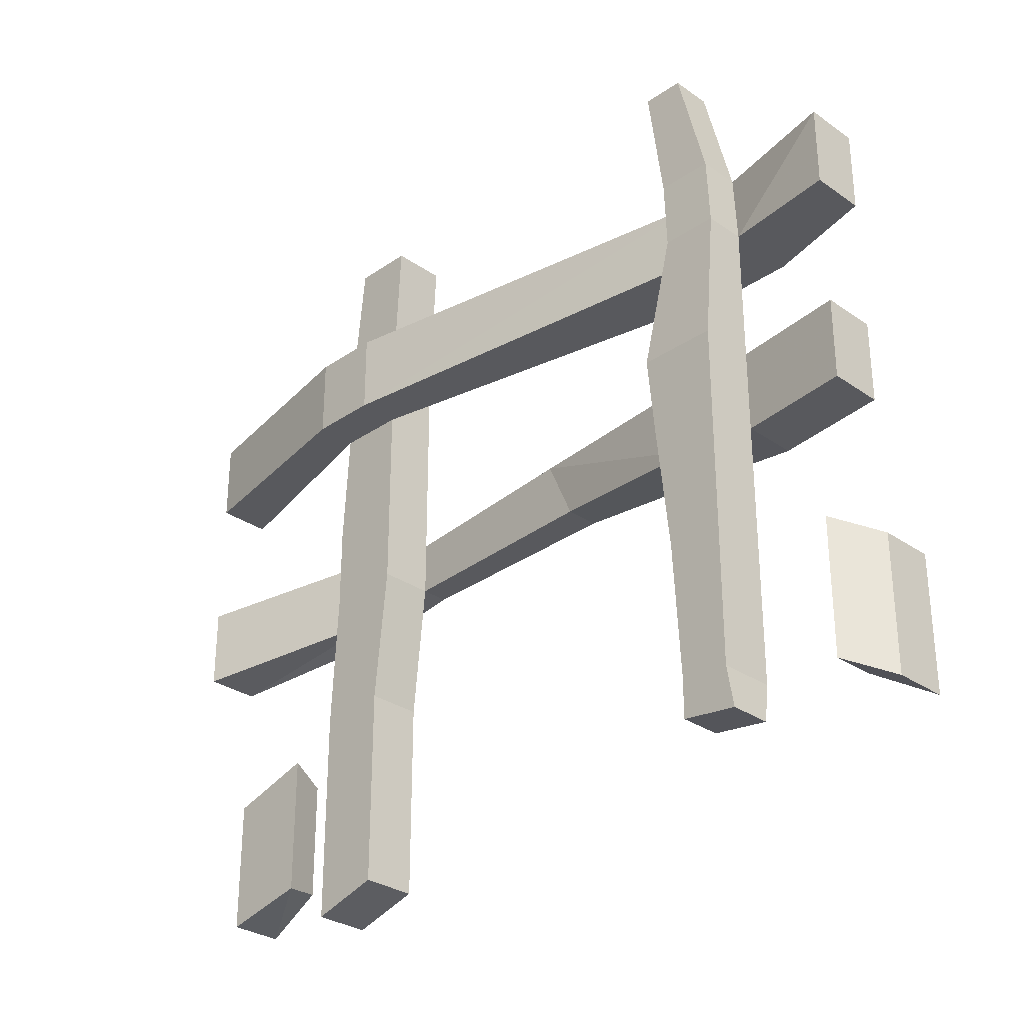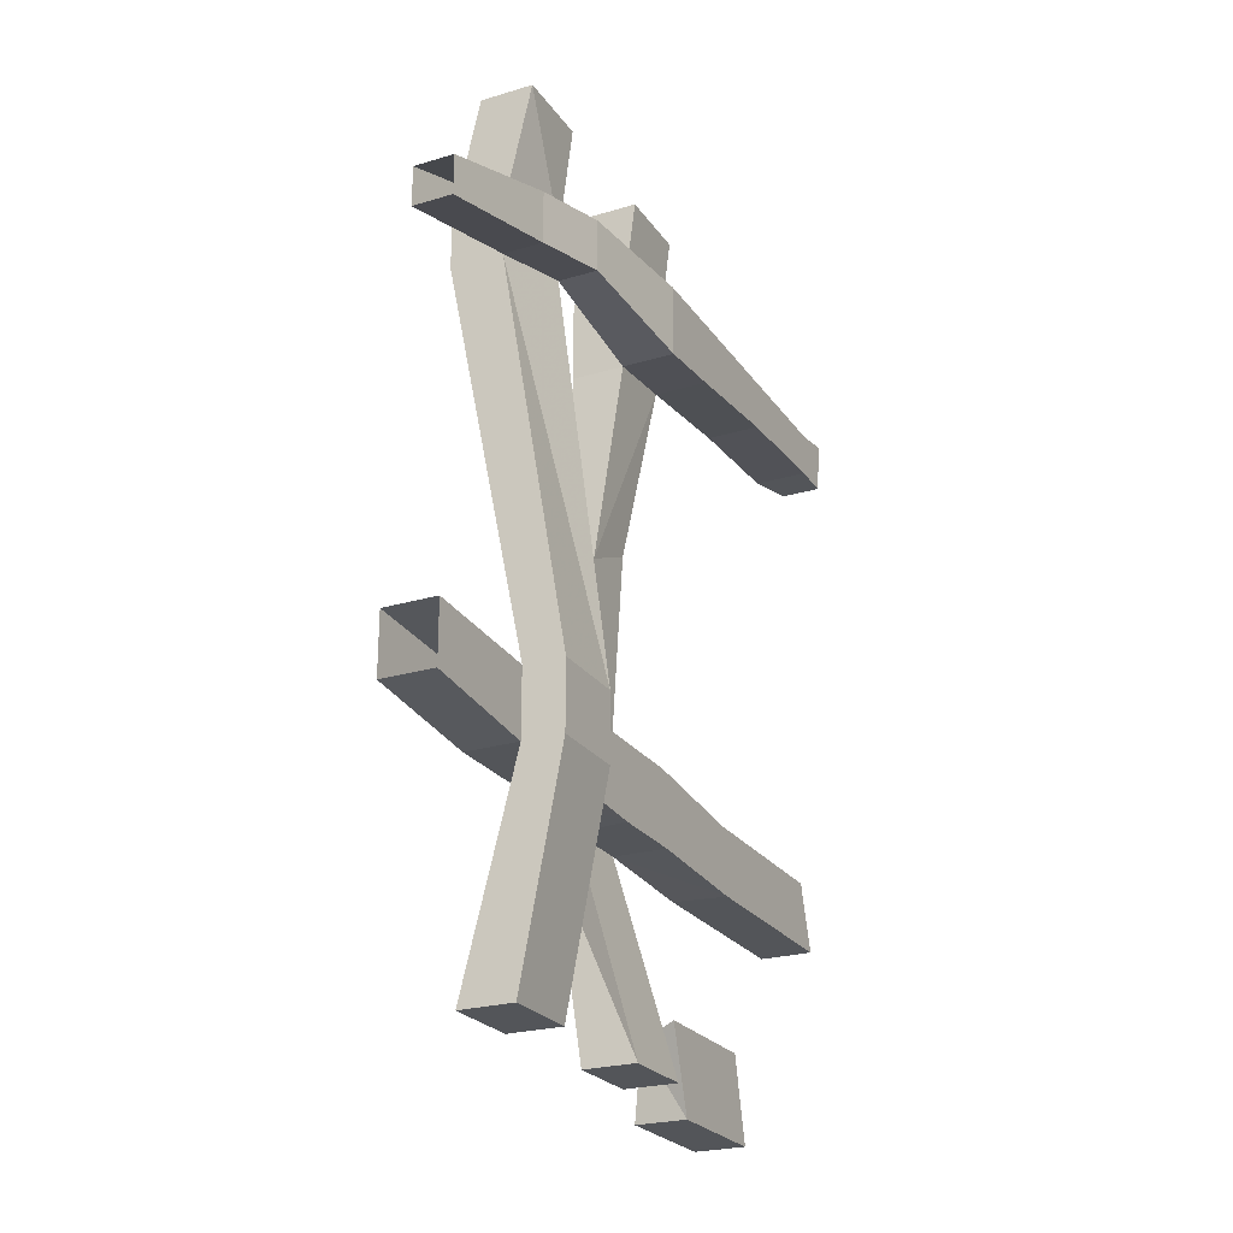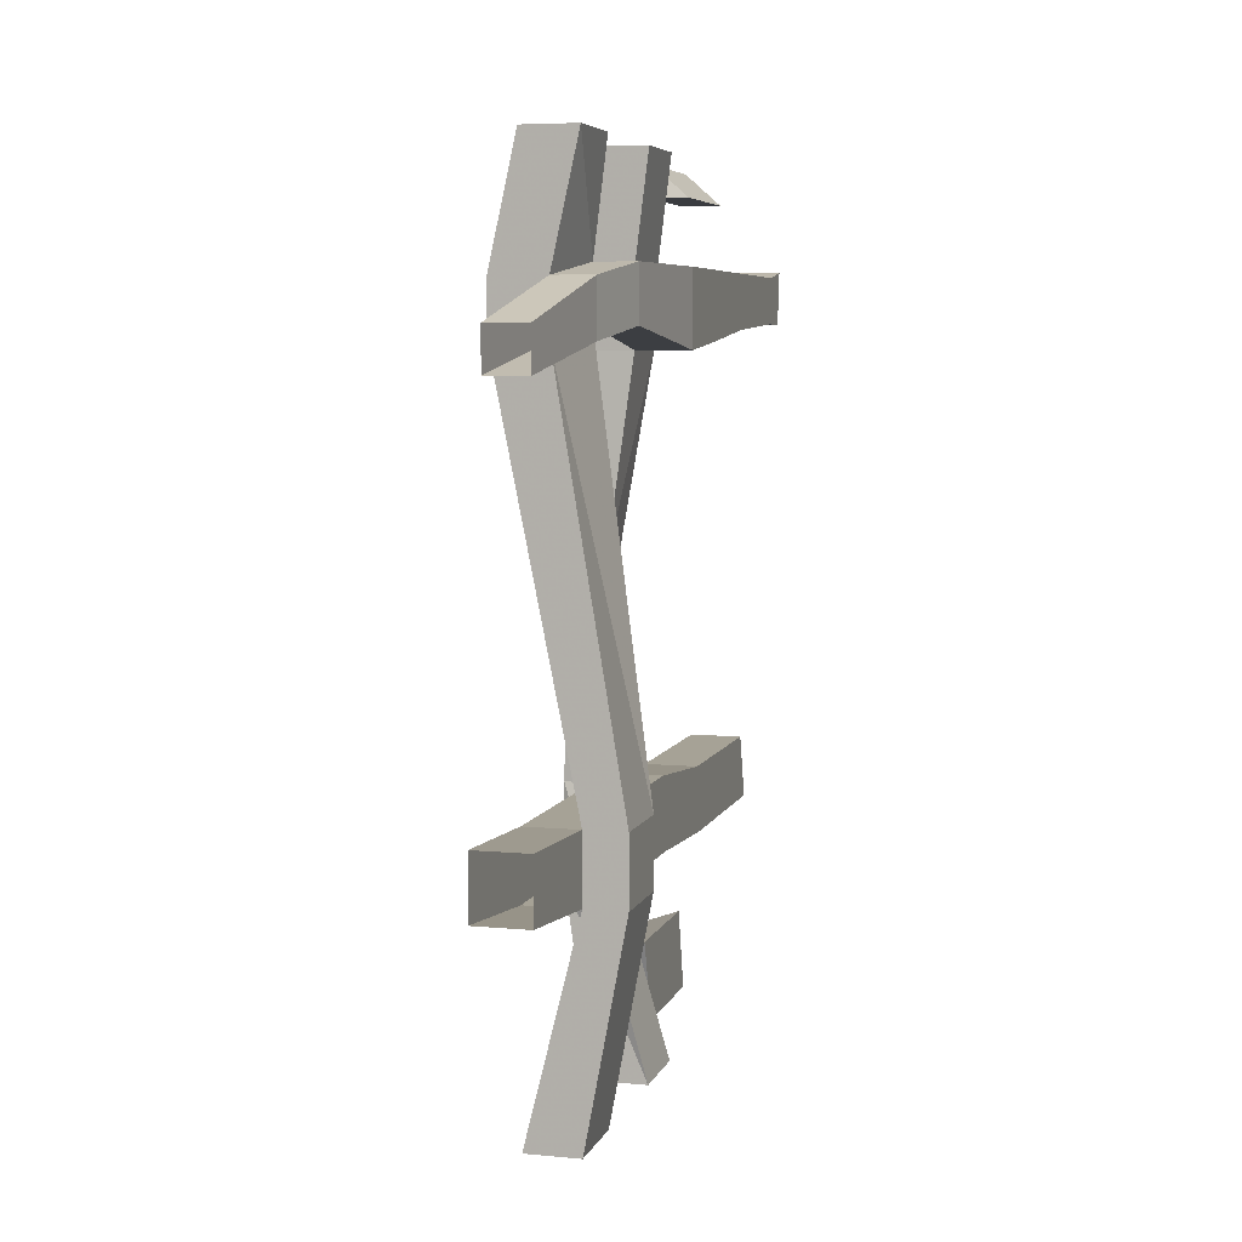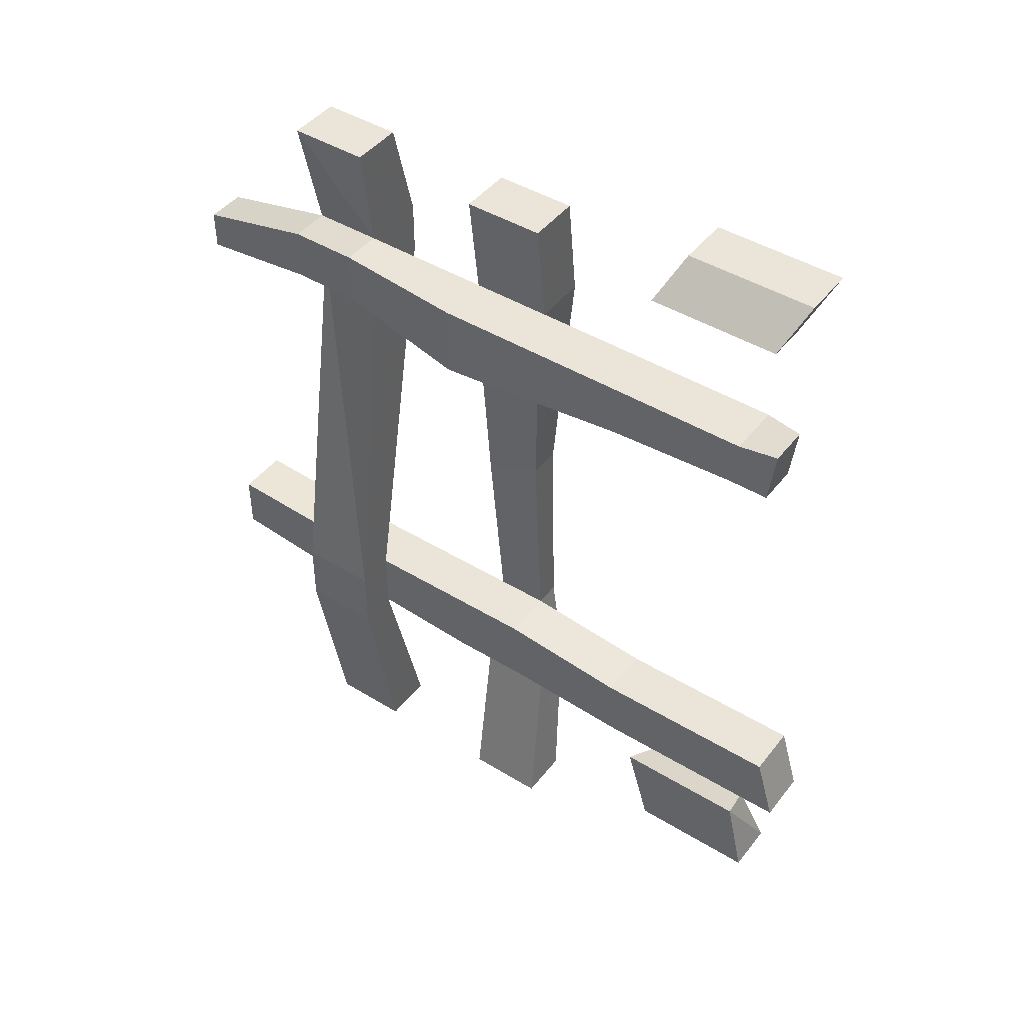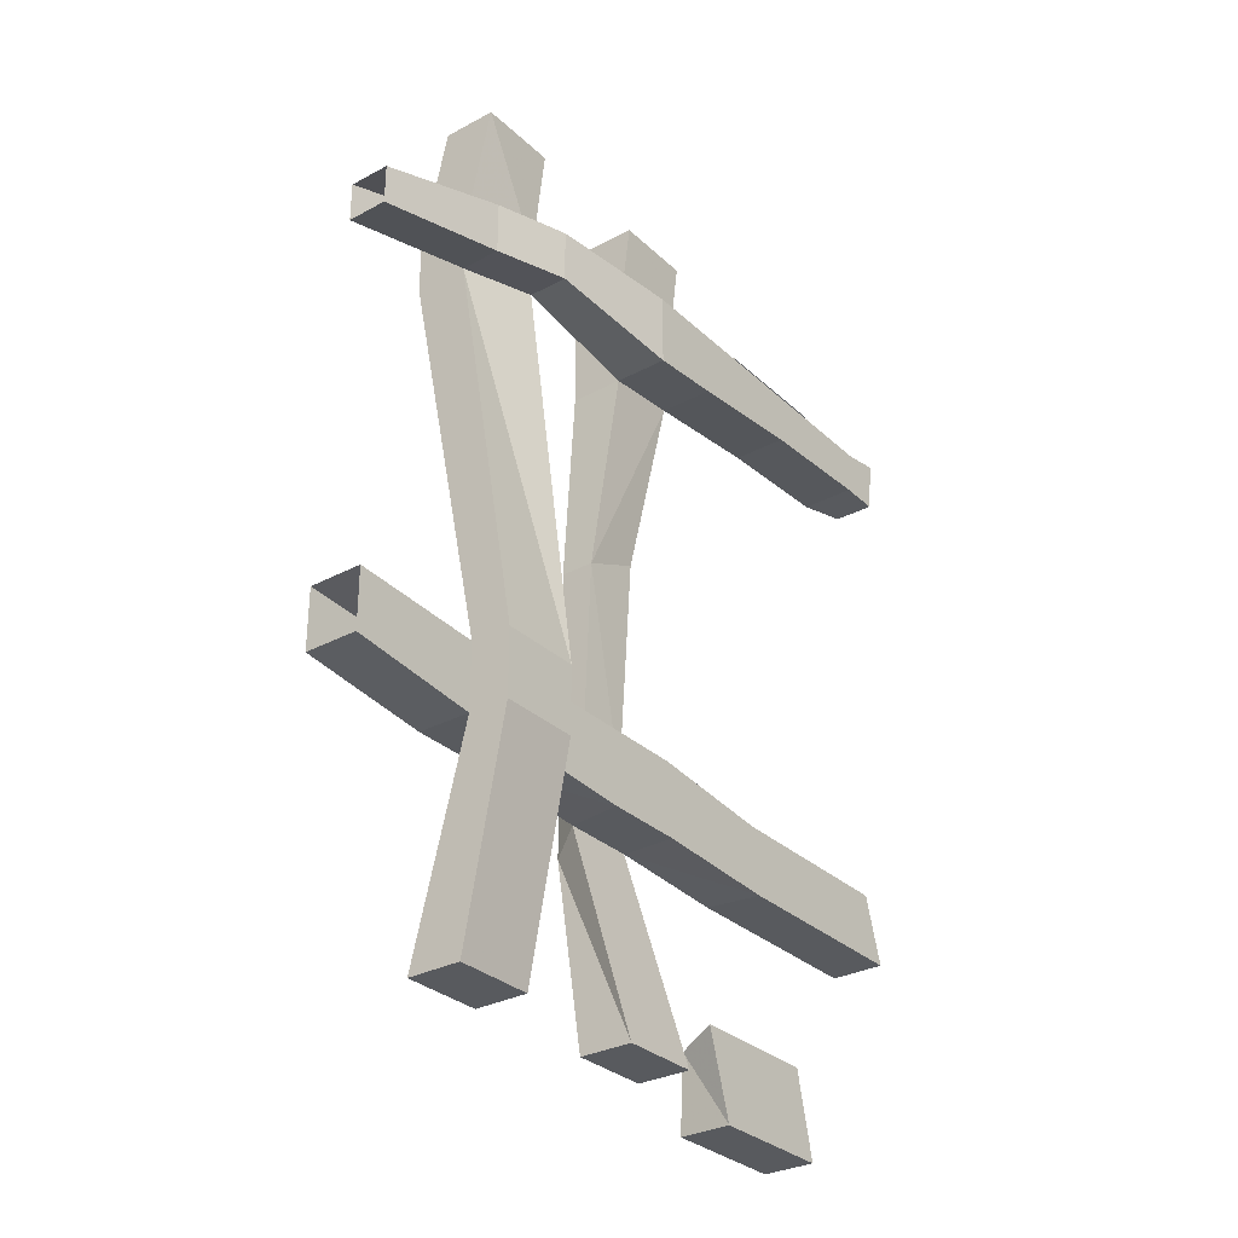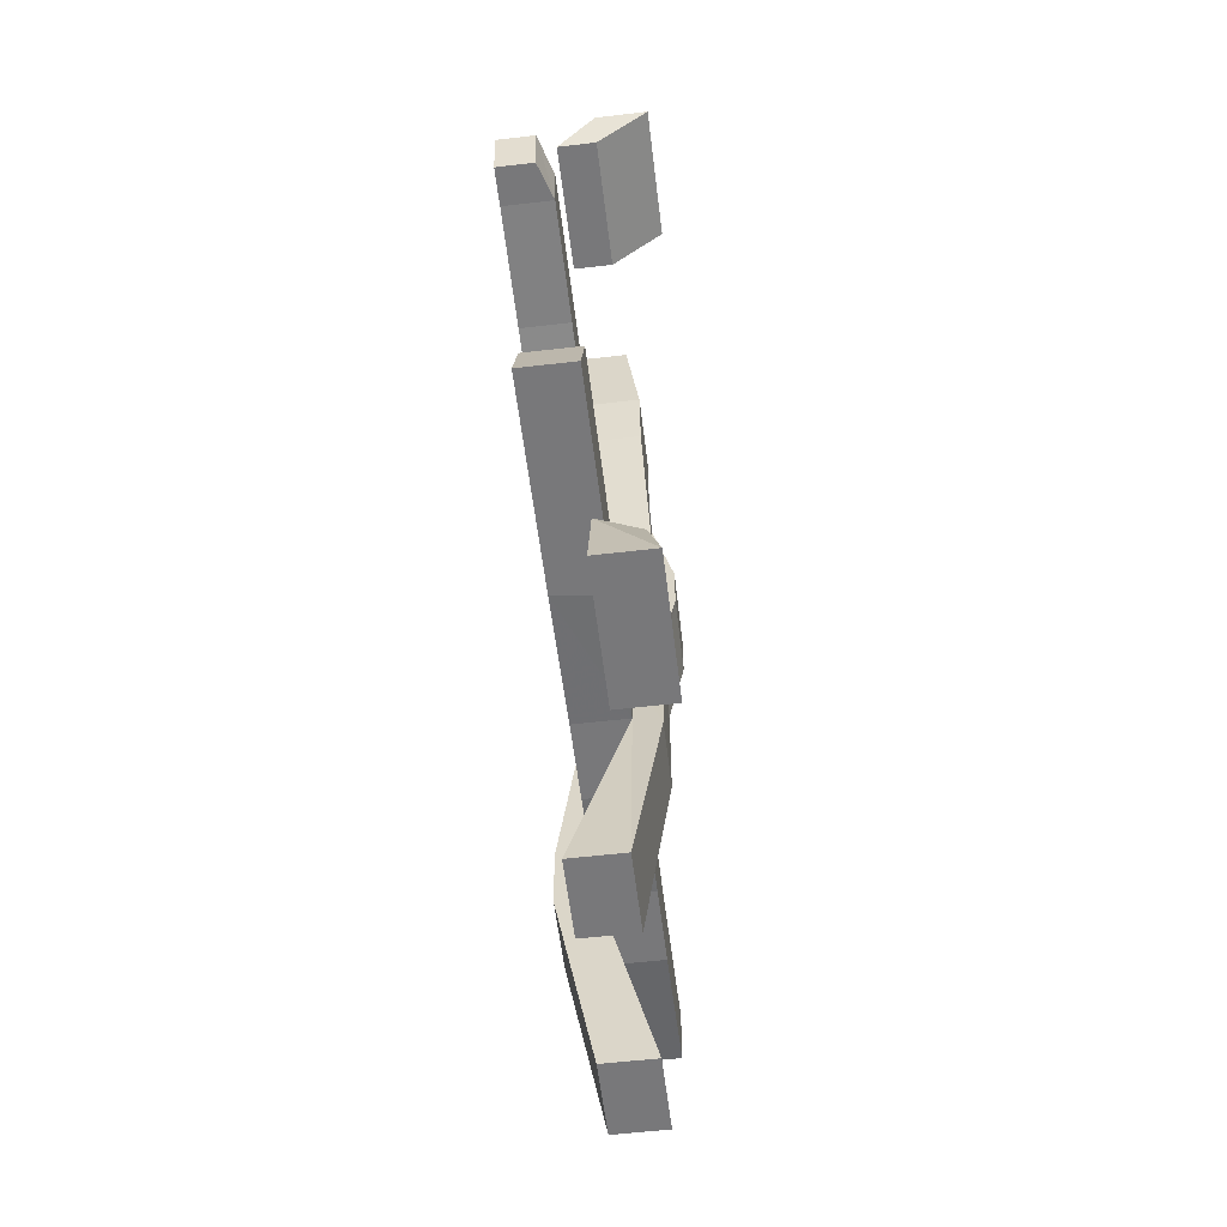
<metadata>
{"format":"obj","ext":"obj","renderer":"f3d","projection":"perspective","resolution":1024,"background":"white","views":[{"elev":-30.2,"azim":-45.2,"up":"+Y"},{"elev":-24.3,"azim":-153.7,"up":"+Z"},{"elev":6.3,"azim":-164.5,"up":"+Z"},{"elev":44.8,"azim":-54.6,"up":"+Z"},{"elev":-30.9,"azim":-142.5,"up":"+Z"},{"elev":-57.5,"azim":6.9,"up":"+Z"}]}
</metadata>
<code>
v -0.4844 -0.7891 0.3203
v -0.4844 -0.7969 0.375
v -0.4219 -0.7969 0.375
v -0.4219 -0.7891 0.3203
v -0.4844 -0.8359 0.3203
v -0.4844 -0.6406 0.3125
v -0.4219 -0.6406 0.3125
v -0.4219 -0.6406 0.375
v -0.4375 -0.8438 0.3828
v -0.4375 -0.8359 0.3203
v -0.4844 -0.8438 0.3828
v -0.4844 -0.6406 0.375
v -0.4844 -0.4922 0.2969
v -0.4219 -0.4922 0.2969
v -0.4219 -0.5 0.375
v -0.4844 -0.5 0.375
v -0.3281 -0.6406 -0.4141
v -0.3125 -0.6562 -0.5
v -0.375 -0.6562 -0.5
v -0.375 -0.625 -0.3984
v -0.3281 -0.7812 -0.4141
v -0.3125 -0.8125 -0.5
v -0.375 -0.8125 -0.5
v -0.375 -0.7891 -0.3984
v -0.4375 -0.25 -0.25
v -0.4375 -0.25 -0.1719
v -0.4844 -0.25 -0.1719
v -0.4844 -0.25 -0.25
v -0.375 -0.25 -0.5
v -0.375 -0.1562 -0.5
v -0.4375 -0.1562 -0.25
v -0.375 -0.1562 -0.25
v -0.375 -0.25 -0.25
v -0.4375 -0.3828 -0.2578
v -0.4375 -0.4062 -0.1719
v -0.375 -0.4062 -0.1719
v -0.375 -0.25 -0.1719
v -0.4375 -0.1562 -0.1719
v -0.3438 -0.25 0.3125
v -0.4219 -0.25 0.3125
v -0.4062 -0.1562 0.2969
v -0.4844 -0.1562 -0.1719
v -0.4844 -0.1562 -0.25
v -0.4375 -0.25 -0.5
v -0.4375 -0.1562 -0.5
v -0.4375 0 -0.2344
v -0.375 0 -0.2344
v -0.375 0 -0.1641
v -0.375 -0.1562 -0.1719
v -0.375 -0.3906 -0.2578
v -0.4375 -0.4766 -0.2578
v -0.4375 -0.4688 -0.1719
v -0.375 -0.4688 -0.1719
v -0.3906 -0.3984 0.05469
v -0.3516 -0.3984 0.05469
v -0.3438 -0.4062 -0.1719
v -0.3438 -0.4062 -0.2812
v -0.4375 -0.4062 -0.5
v -0.4375 -0.5 -0.5
v -0.375 -0.4766 -0.2578
v -0.4375 -0.6328 -0.2656
v -0.4375 -0.625 -0.1875
v -0.375 -0.625 -0.1875
v -0.3438 -0.4844 -0.2812
v -0.3438 -0.4688 -0.1719
v -0.3906 -0.4688 0.08594
v -0.4219 -0.4062 0.2891
v -0.3594 -0.4062 0.2891
v -0.3516 -0.4688 0.08594
v -0.375 -0.4062 -0.5
v -0.375 -0.5 -0.5
v -0.3438 -0.1562 0.2969
v -0.3438 -0.25 0.375
v -0.4219 -0.25 0.375
v -0.4219 -0.4062 0.375
v -0.4844 -0.4062 0.2891
v -0.4688 -0.25 0.3125
v -0.4531 -0.1562 0.2969
v -0.3906 0 0.2656
v -0.3906 0 0.3125
v -0.4062 -0.1562 0.3594
v -0.3438 -0.1562 0.3594
v -0.375 -0.7969 0.4609
v -0.3125 -0.8125 0.5
v -0.375 -0.8125 0.5
v -0.4219 -0.7969 0.4609
v -0.375 -0.6406 0.4609
v -0.3125 -0.6562 0.5
v -0.375 -0.6562 0.5
v -0.4219 -0.6406 0.4609
v -0.375 -0.25 0.5
v -0.4375 -0.25 0.5
v -0.4375 -0.1562 0.5
v -0.4531 -0.1562 0.3594
v -0.4688 -0.25 0.375
v -0.4844 -0.4062 0.375
v -0.4375 -0.4062 0.5
v -0.375 -0.4062 0.5
v -0.3594 -0.4062 0.375
v -0.3594 -0.5 0.375
v -0.3594 -0.4922 0.2969
v -0.4375 0 0.3125
v -0.4375 0 0.2656
v -0.4375 -0.5 0.5
v -0.375 -0.5 0.5
v -0.375 -0.1562 0.5
v -0.4375 -0.7812 -0.2656
v -0.4375 -0.875 -0.2656
v -0.4375 -0.8516 -0.1875
v -0.4375 -0.7656 -0.1875
v -0.375 -0.625 -0.2656
v -0.375 -0.7891 -0.2656
v -0.375 -0.875 -0.2656
v -0.375 -0.8516 -0.1875
v -0.375 -0.7656 -0.1875
v -0.4375 0 -0.1641
f 1 2 3
f 1 3 4
f 1 4 5
f 1 5 2
f 1 2 6
f 1 6 7
f 1 7 4
f 4 7 8
f 4 8 3
f 4 3 9
f 4 9 10
f 4 10 5
f 5 10 11
f 5 11 2
f 2 11 9
f 2 9 3
f 2 3 12
f 2 12 6
f 6 12 13
f 6 13 14
f 6 14 7
f 7 14 15
f 7 15 8
f 8 15 16
f 8 16 12
f 8 12 3
f 11 10 9
f 17 18 19
f 17 19 20
f 17 20 21
f 17 21 18
f 18 21 22
f 18 22 23
f 18 23 19
f 19 23 20
f 20 23 24
f 20 24 21
f 21 24 22
f 22 24 23
f 25 26 27
f 25 27 28
f 25 28 29
f 25 29 30
f 25 30 31
f 25 31 32
f 25 32 33
f 25 33 34
f 25 34 26
f 26 34 35
f 26 35 36
f 26 36 37
f 26 37 38
f 26 38 39
f 26 39 40
f 26 40 27
f 27 40 41
f 27 41 42
f 27 42 28
f 28 42 43
f 28 43 44
f 28 44 29
f 29 44 30
f 30 44 45
f 30 45 31
f 31 45 43
f 31 43 38
f 31 38 46
f 31 46 47
f 31 47 32
f 32 47 48
f 32 48 49
f 32 49 37
f 32 37 33
f 33 37 36
f 33 36 50
f 33 50 34
f 34 50 51
f 34 51 35
f 35 51 52
f 35 52 53
f 35 53 36
f 36 53 54
f 36 54 55
f 36 55 56
f 36 56 50
f 50 56 57
f 50 57 58
f 50 58 59
f 50 59 60
f 50 60 51
f 51 60 61
f 51 61 52
f 52 61 62
f 52 62 63
f 52 63 53
f 53 63 60
f 53 60 64
f 53 64 65
f 53 65 66
f 53 66 54
f 54 66 14
f 54 14 67
f 54 67 68
f 54 68 55
f 55 68 69
f 55 69 56
f 56 69 65
f 56 65 57
f 57 65 64
f 57 64 70
f 57 70 58
f 58 70 59
f 59 70 71
f 59 71 60
f 60 71 64
f 64 71 70
f 38 43 42
f 38 42 72
f 38 72 39
f 39 72 73
f 39 73 74
f 39 74 40
f 40 74 75
f 40 75 67
f 40 67 76
f 40 76 77
f 40 77 41
f 41 77 78
f 41 78 79
f 41 79 80
f 41 80 81
f 41 81 82
f 41 82 72
f 41 72 42
f 43 45 44
f 83 84 85
f 83 85 86
f 83 86 87
f 83 87 84
f 84 87 88
f 84 88 89
f 84 89 85
f 85 89 86
f 86 89 90
f 86 90 87
f 87 90 88
f 88 90 89
f 72 82 73
f 73 82 91
f 73 91 92
f 73 92 74
f 74 92 93
f 74 93 81
f 74 81 94
f 74 94 95
f 74 95 75
f 75 95 96
f 75 96 15
f 75 15 97
f 75 97 98
f 75 98 99
f 75 99 67
f 67 99 68
f 68 99 100
f 68 100 101
f 68 101 69
f 69 101 14
f 69 14 66
f 69 66 65
f 94 102 103
f 94 103 78
f 94 78 95
f 95 78 77
f 95 77 76
f 95 76 96
f 96 76 13
f 96 13 16
f 96 16 15
f 81 80 102
f 81 102 94
f 79 78 103
f 12 16 13
f 67 14 13
f 67 13 76
f 101 100 15
f 101 15 14
f 15 104 97
f 97 104 105
f 97 105 98
f 98 105 99
f 99 105 100
f 100 105 104
f 100 104 15
f 82 106 91
f 91 106 93
f 91 93 92
f 106 82 81
f 106 81 93
f 107 108 109
f 107 109 110
f 107 110 61
f 107 61 111
f 107 111 112
f 107 112 108
f 108 112 113
f 108 113 109
f 109 113 114
f 109 114 110
f 110 114 115
f 110 115 62
f 110 62 61
f 115 114 113
f 115 113 112
f 115 112 63
f 115 63 62
f 60 111 61
f 111 60 63
f 111 63 112
f 116 38 49
f 116 49 48
f 38 116 46
f 37 49 38
f 67 14 101
f 67 101 68
f 56 65 53
f 56 53 36

</code>
